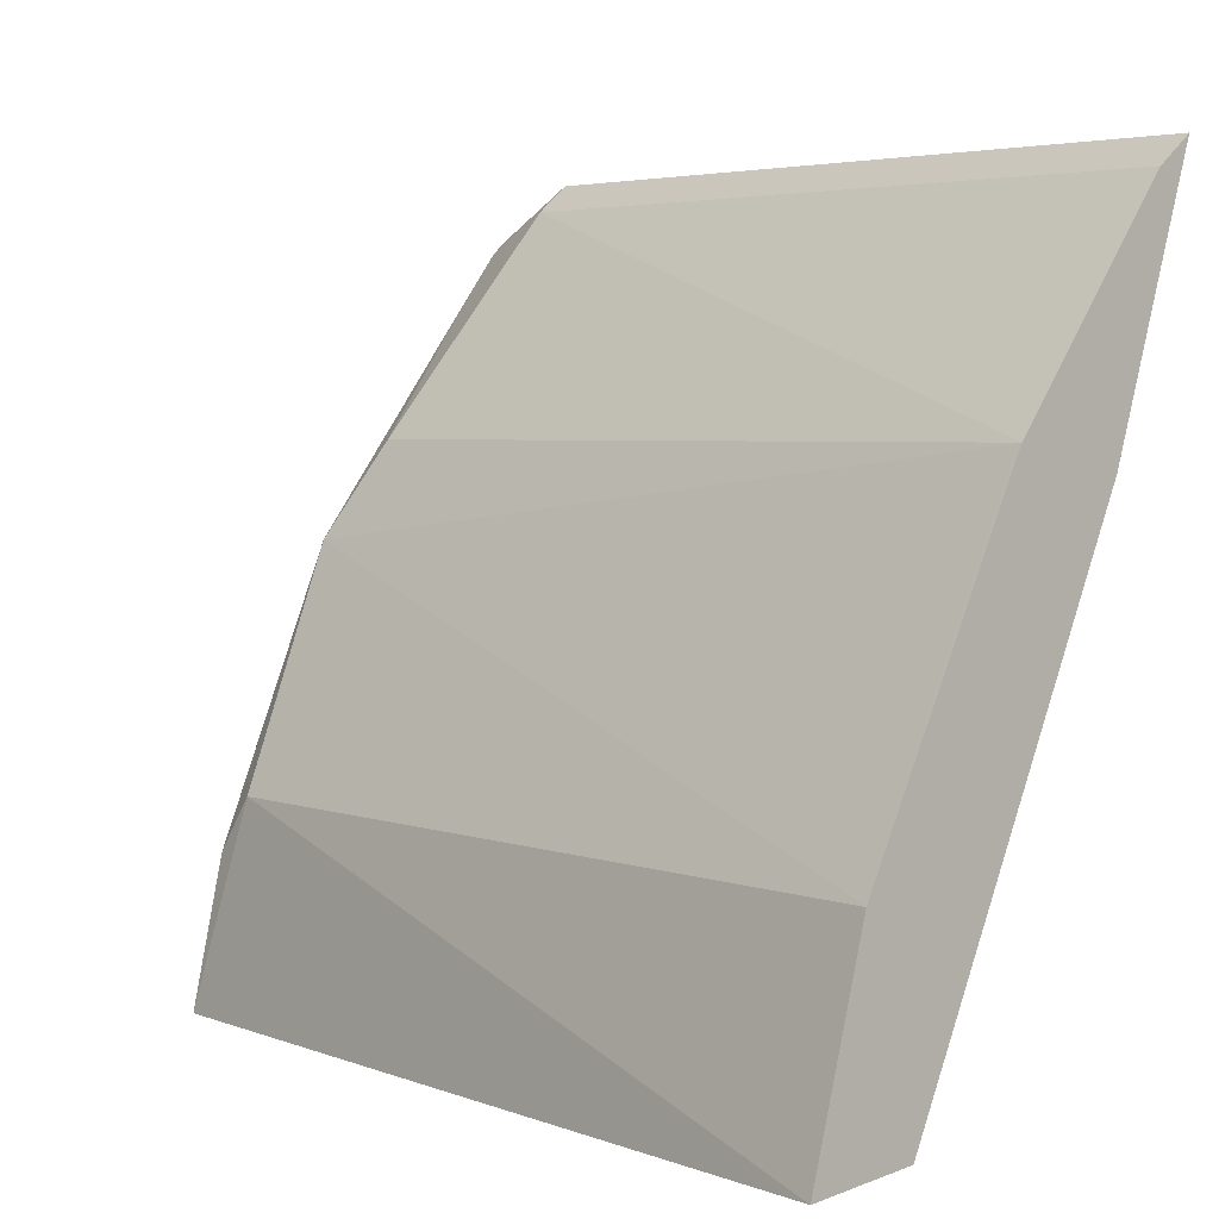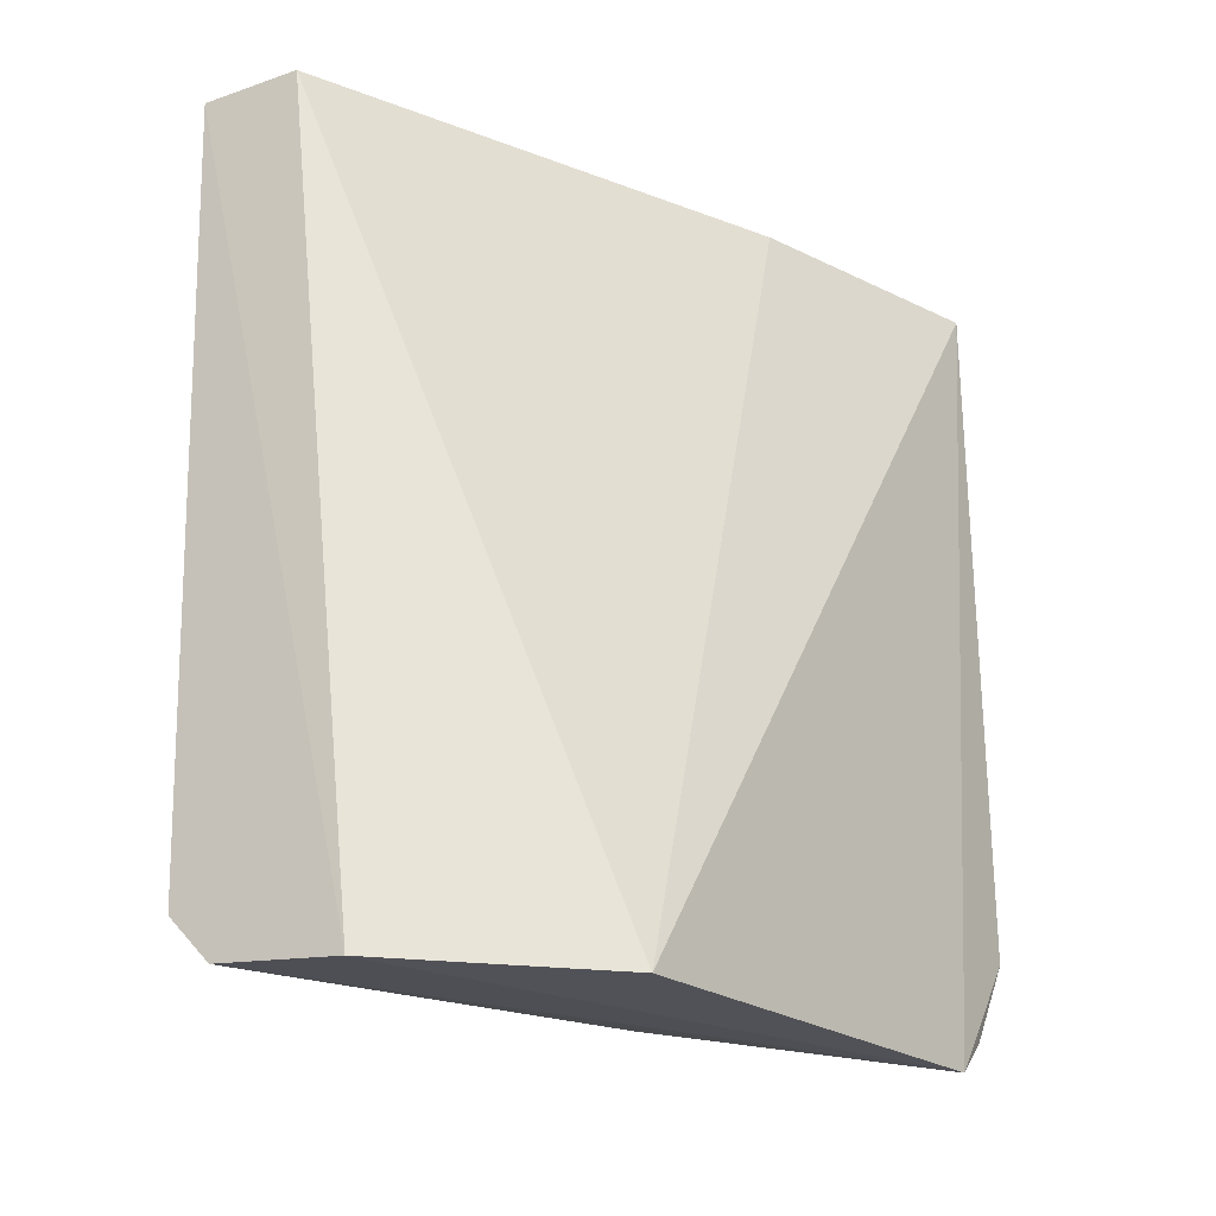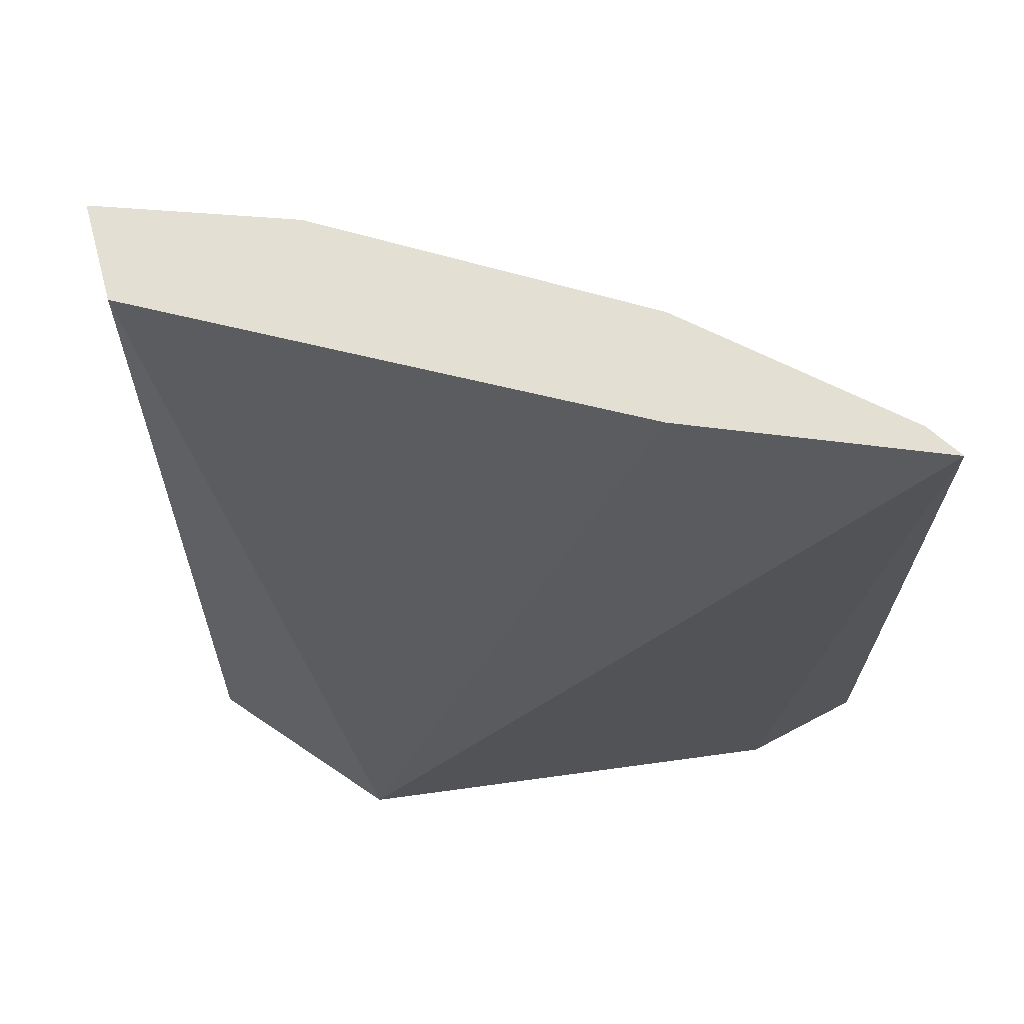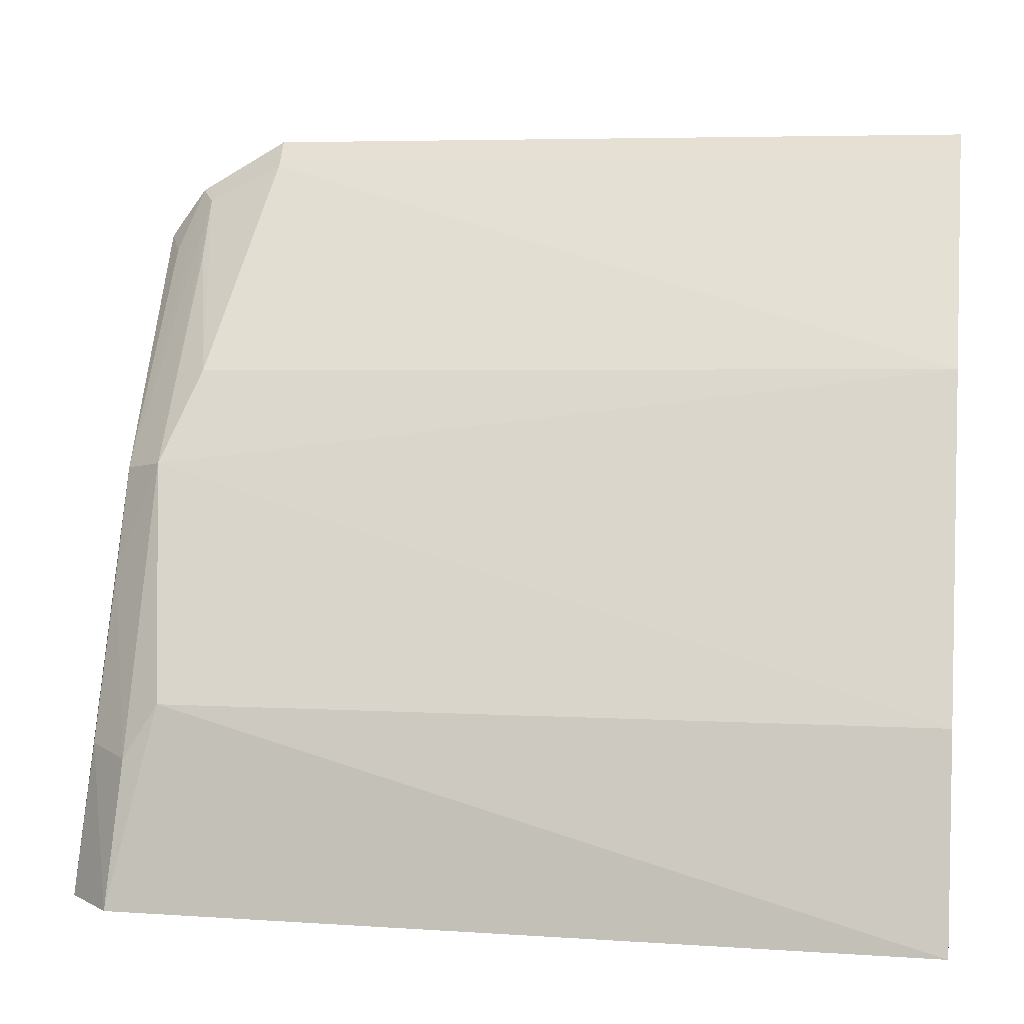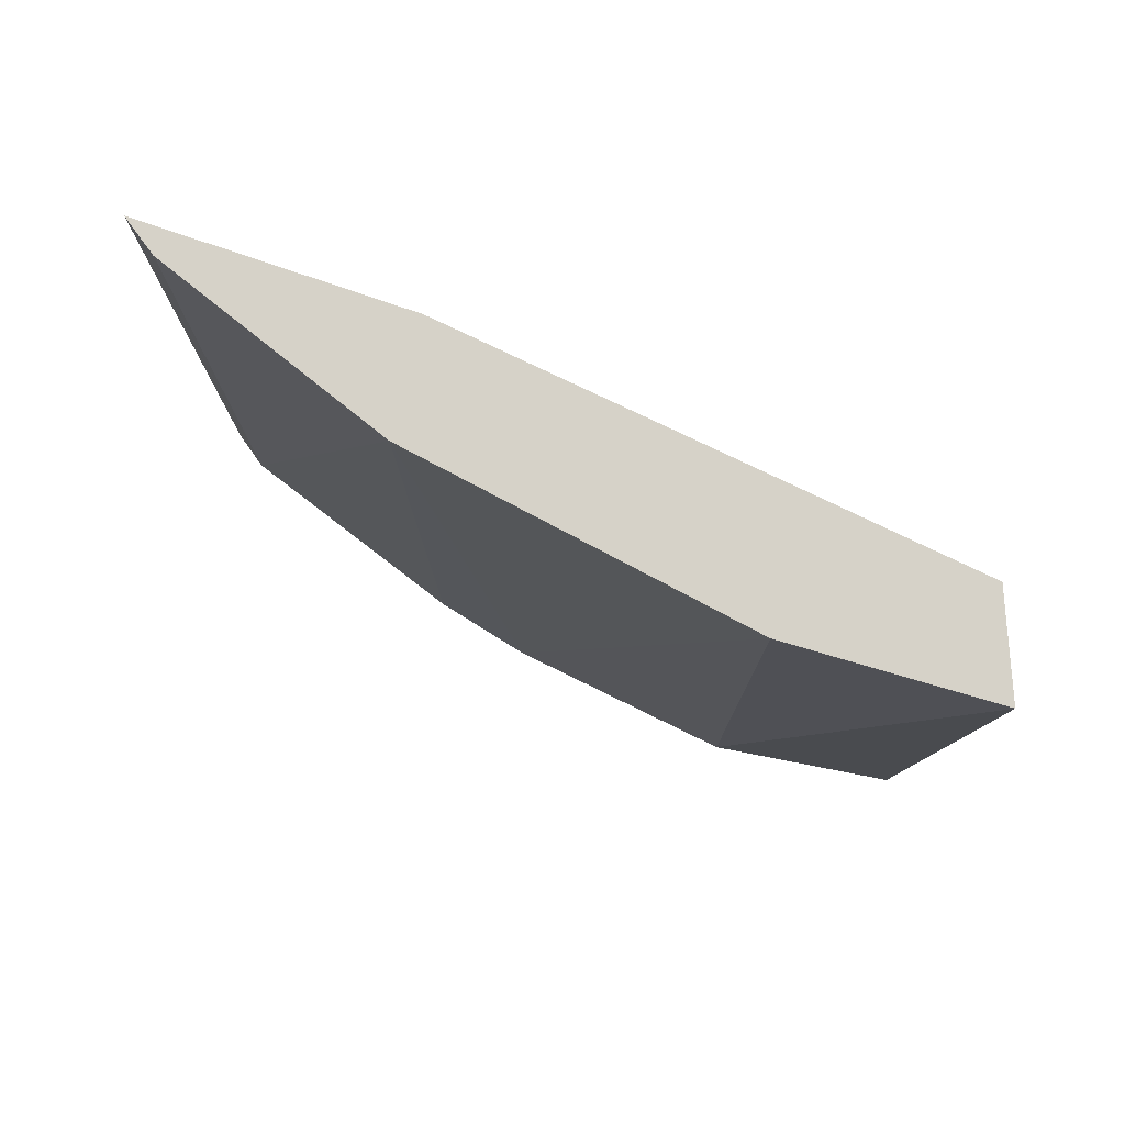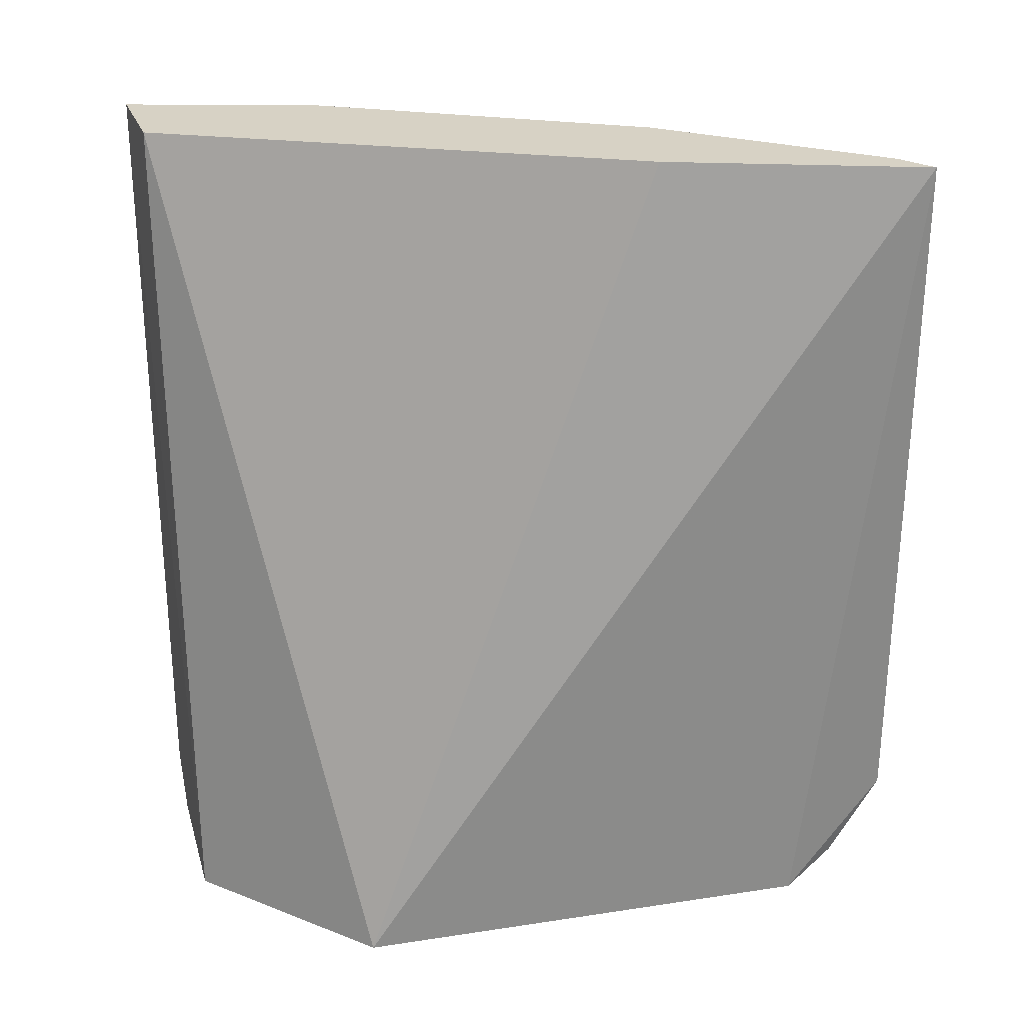
<metadata>
{"format":"obj","ext":"obj","renderer":"f3d","projection":"perspective","resolution":1024,"background":"white","views":[{"elev":4.4,"azim":-42.2,"up":"+Y"},{"elev":-24.7,"azim":33.7,"up":"+Z"},{"elev":67.1,"azim":79.2,"up":"+Z"},{"elev":6.1,"azim":-79.9,"up":"+Y"},{"elev":77.9,"azim":-88.9,"up":"+Z"},{"elev":27.3,"azim":75.9,"up":"+Z"}]}
</metadata>
<code>
v -0.2322 -0.08202 -0.1626
v -0.1824 -0.05347 -0.317
v -0.1927 0.004323 -0.1626
v -0.1779 0.05027 -0.1626
v -0.2394 -0.04882 -0.2975
v -0.2361 -0.08417 -0.3145
v -0.2413 -0.04801 -0.1626
v -0.1783 0.0408 -0.3068
v -0.2123 -0.08335 -0.317
v -0.2109 0.00752 -0.2974
v -0.251 -0.08351 -0.1626
v -0.177 0.03206 -0.3137
v -0.2125 0.008774 -0.1626
v -0.2197 -0.008856 -0.3033
v -0.184 0.04523 -0.2902
v -0.2444 -0.08439 -0.306
v -0.1777 0.04994 -0.291
v -0.2137 -0.01023 -0.3108
v -0.1826 0.03868 -0.3041
v -0.1842 0.04547 -0.1626
v -0.2329 -0.05732 -0.3114
v -0.1833 0.02921 -0.3108
v -0.1916 0.02794 -0.3033
v -0.2401 -0.05845 -0.3036
v -0.2214 -0.02806 -0.3108
f 1 2 3
f 1 3 4
f 3 2 4
f 9 2 1
f 11 1 7
f 11 9 1
f 11 6 9
f 11 7 5
f 12 4 2
f 12 9 6
f 12 2 9
f 13 7 1
f 14 5 7
f 14 13 10
f 14 7 13
f 15 10 13
f 16 11 5
f 16 6 11
f 17 12 8
f 17 4 12
f 17 15 4
f 17 8 15
f 18 12 6
f 19 18 14
f 19 8 18
f 19 15 8
f 19 10 15
f 20 15 13
f 20 4 15
f 20 13 1
f 20 1 4
f 21 18 6
f 21 6 16
f 22 18 8
f 22 8 12
f 22 12 18
f 23 19 14
f 23 14 10
f 23 10 19
f 24 21 16
f 24 16 5
f 24 5 14
f 25 14 18
f 25 18 21
f 25 24 14
f 25 21 24

</code>
